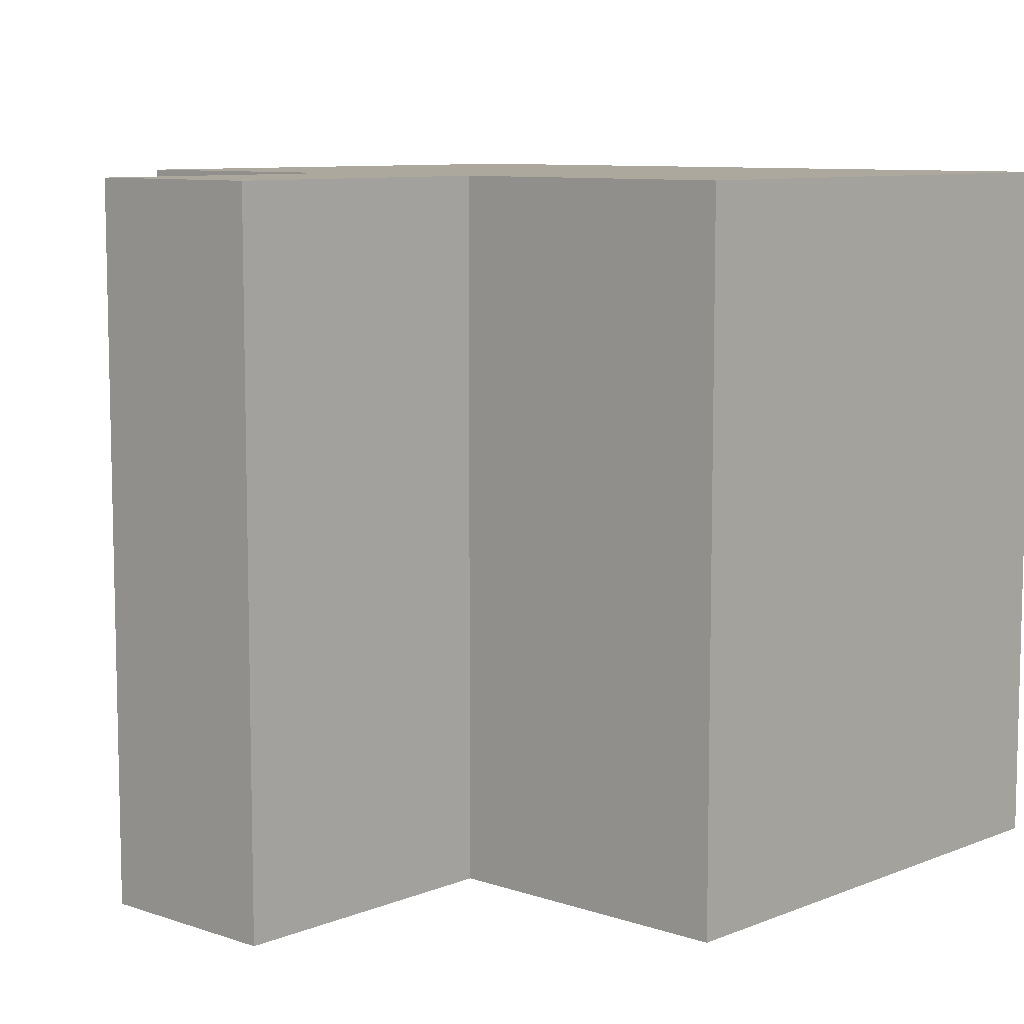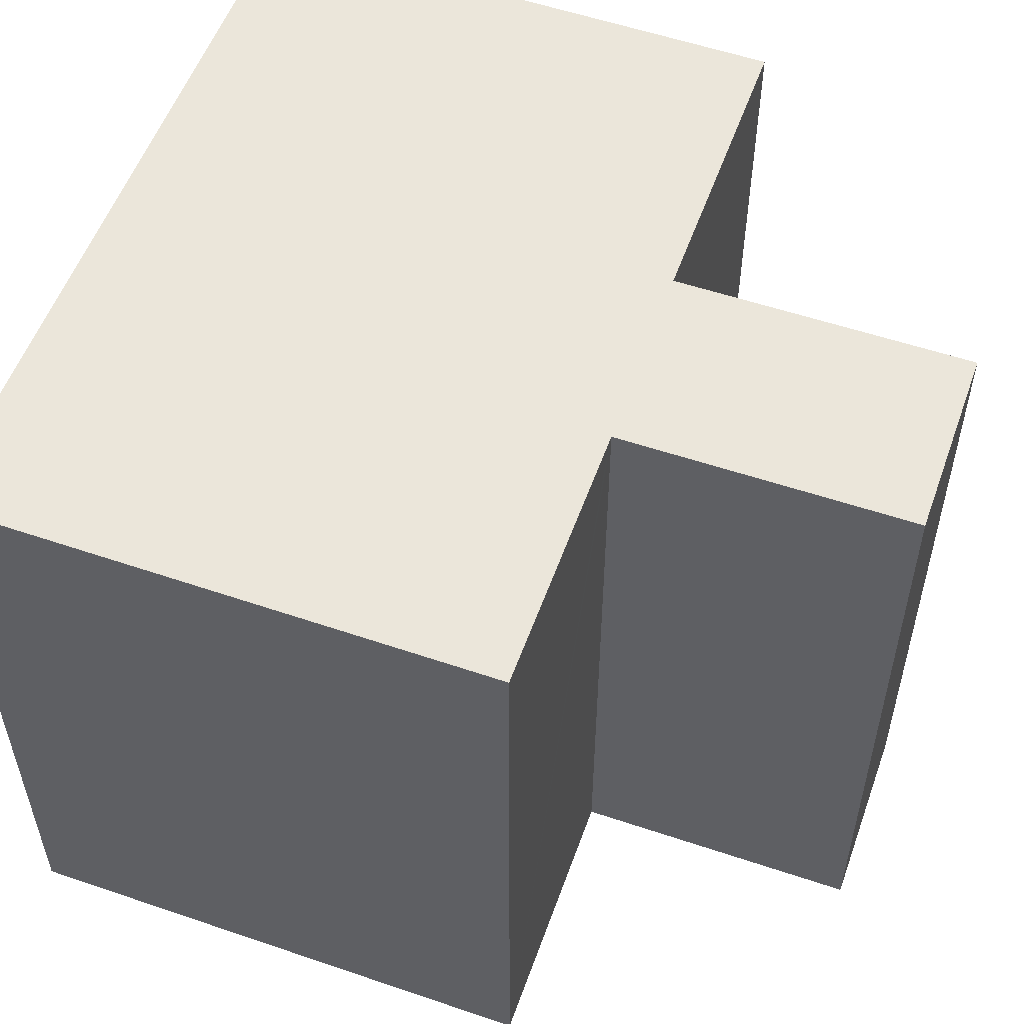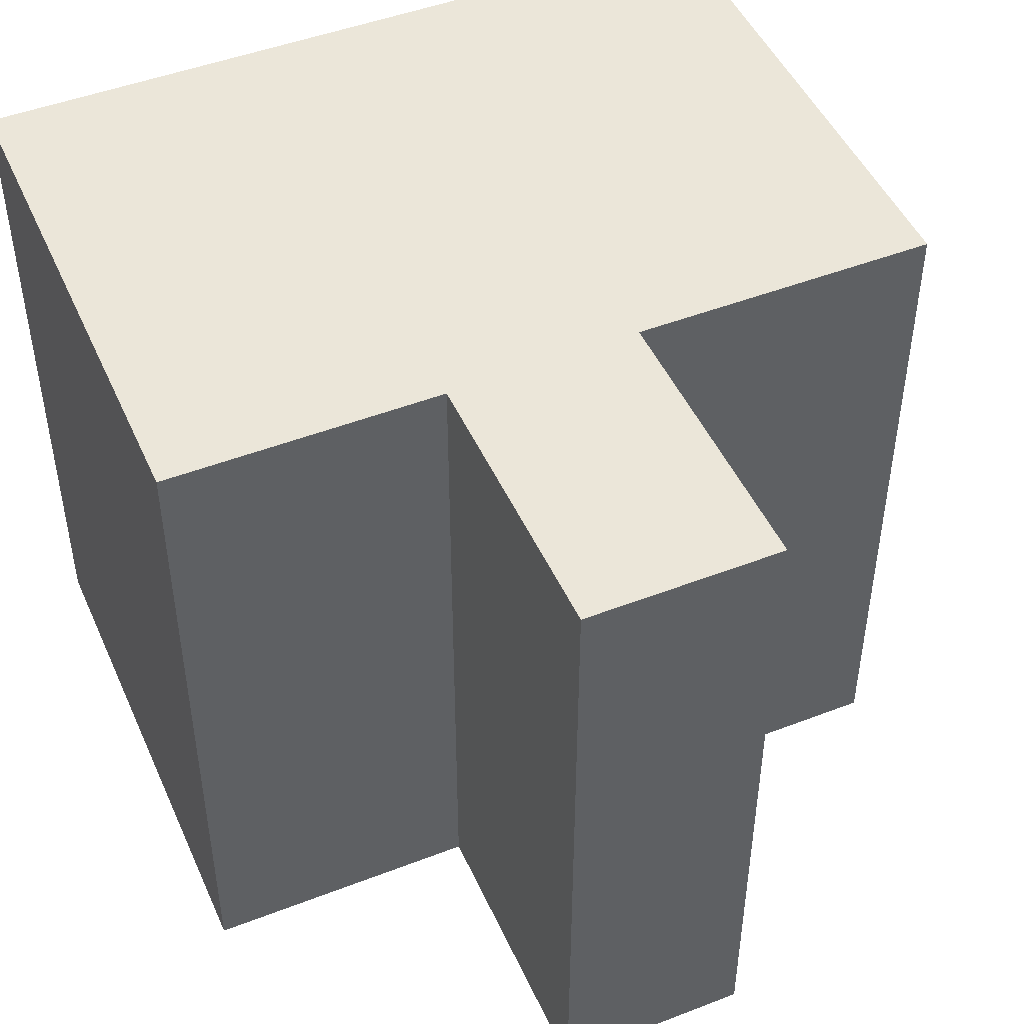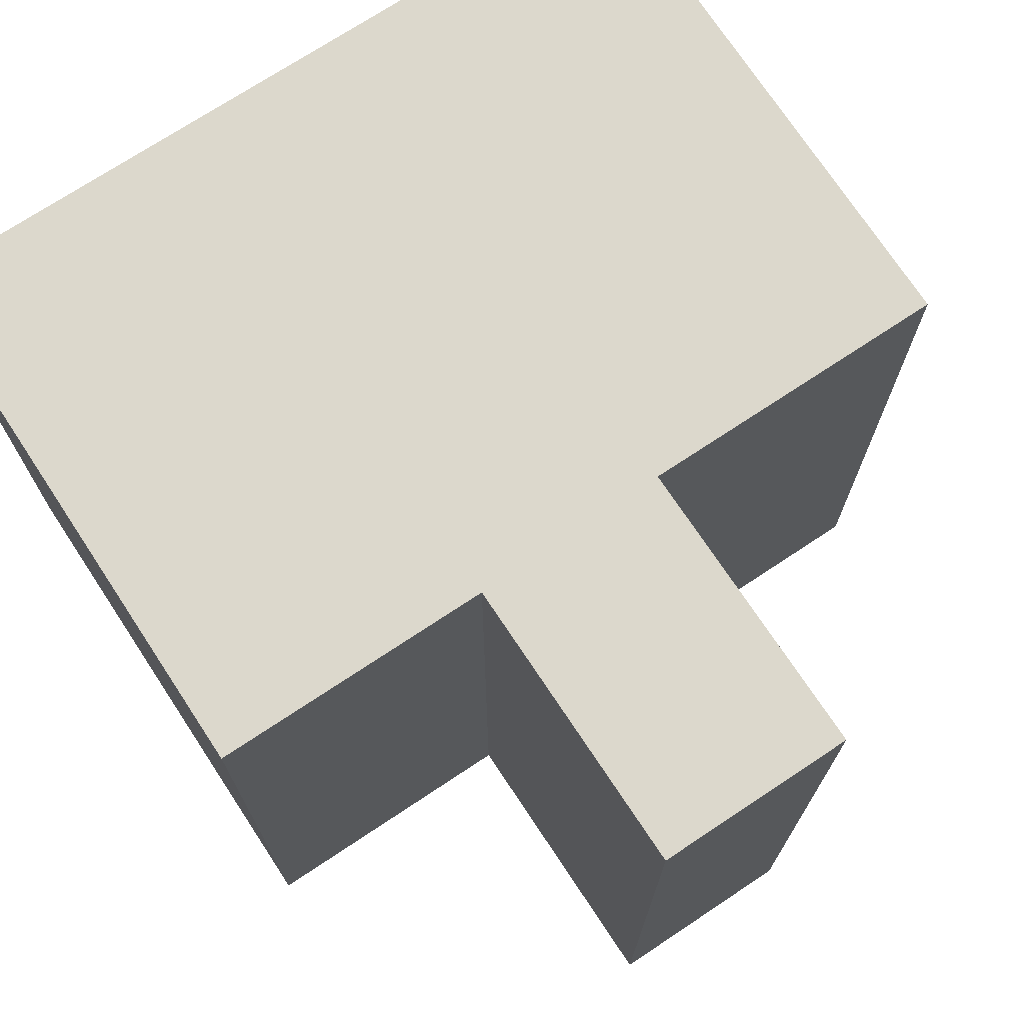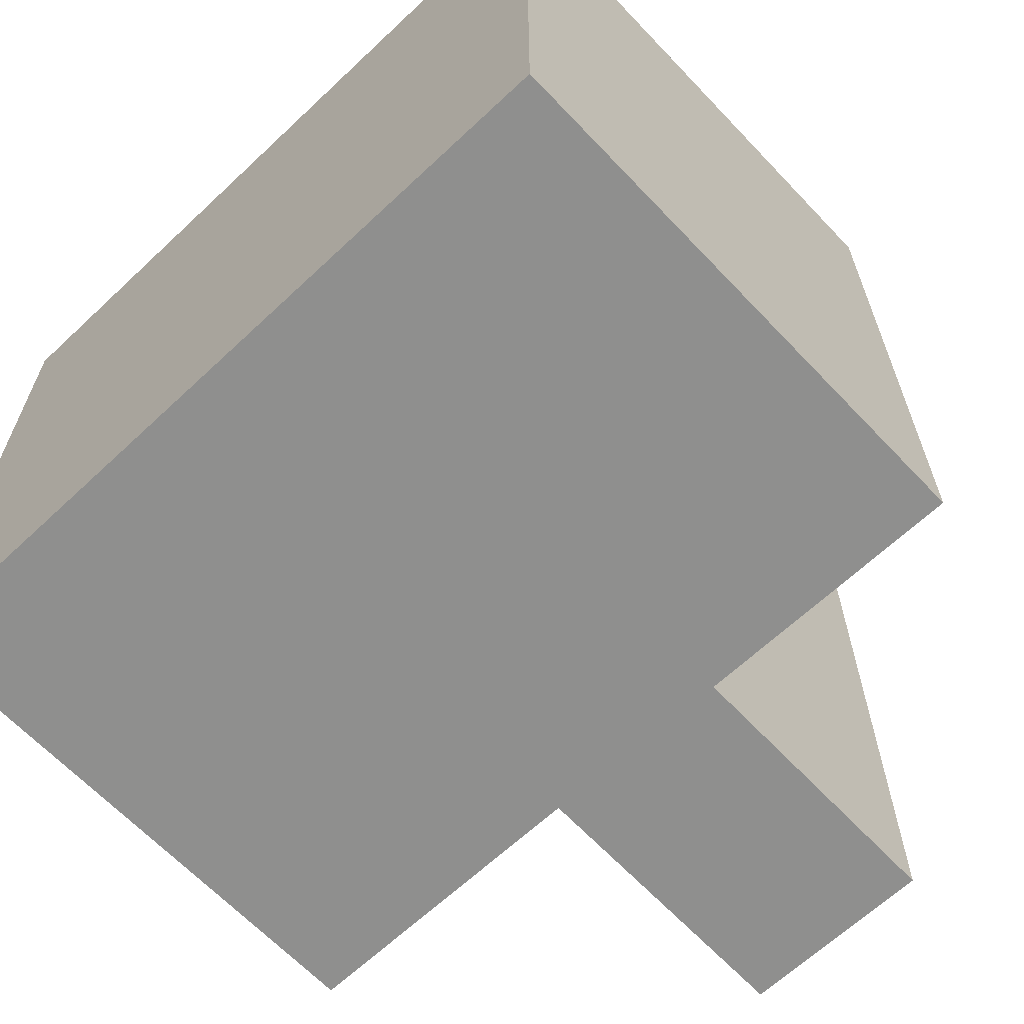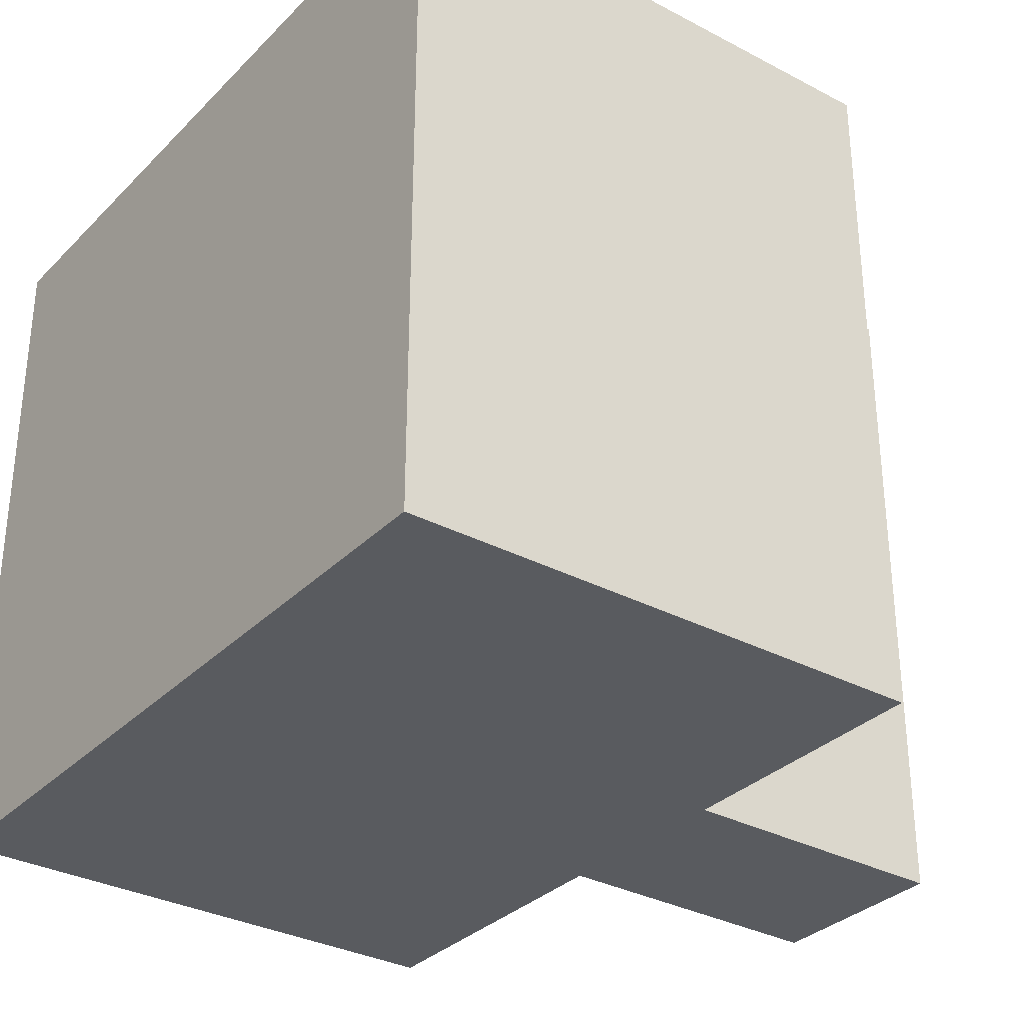
<metadata>
{"format":"obj","ext":"obj","renderer":"f3d","projection":"perspective","resolution":1024,"background":"white","views":[{"elev":8.7,"azim":-142.5,"up":"+Y"},{"elev":55.0,"azim":104.6,"up":"+Y"},{"elev":47.6,"azim":151.4,"up":"+Y"},{"elev":72.7,"azim":141.4,"up":"+Y"},{"elev":-65.3,"azim":38.2,"up":"+Y"},{"elev":-32.4,"azim":48.4,"up":"+Y"}]}
</metadata>
<code>
v  0 11.83 7.244e-16
v  5.843 11.83 -8.478
v  0.849 11.83 -8.916
v  5.925 11.83 -8.471
v  9.161 11.83 -8.324
v  9.153 11.83 -8.233
v  9.262 11.83 -8.223
v  13.72 11.83 -7.832
v  4.993 11.83 0.456
v  12.89 11.83 1.178
v  8.434 11.83 0.771
v  5.938 11.83 -8.619
v  9.577 11.83 -13.07
v  6.353 11.83 -13.35
v  6.353 8.177e-16 -13.35
v  5.925 5.187e-16 -8.471
v  5.938 5.278e-16 -8.619
v  0.849 5.459e-16 -8.916
v  0 0 0
v  5.843 5.191e-16 -8.478
v  13.72 4.796e-16 -7.832
v  9.153 5.041e-16 -8.233
v  9.262 5.035e-16 -8.223
v  9.577 8.004e-16 -13.07
v  4.993 -2.792e-17 0.456
v  12.89 -7.213e-17 1.178
v  8.434 -4.721e-17 0.771
v  9.161 5.097e-16 -8.324
g defaultobject
f 1 2 3
f 2 1 4
f 4 1 5
f 5 1 6
f 6 1 7
f 7 1 8
f 8 1 9
f 8 9 10
f 10 9 11
f 12 13 14
f 13 12 5
f 5 12 4
f 15 12 14
f 12 15 4
f 4 15 16
f 16 15 17
f 18 1 3
f 1 18 19
f 16 2 4
f 2 16 3
f 3 16 18
f 18 16 20
f 21 7 8
f 7 21 6
f 6 21 22
f 22 21 23
f 24 14 13
f 14 24 15
f 19 9 1
f 9 19 11
f 11 19 10
f 10 19 25
f 10 25 26
f 26 25 27
f 26 8 10
f 8 26 21
f 22 5 6
f 5 22 13
f 13 22 24
f 24 22 28
f 18 25 19
f 25 18 20
f 25 20 27
f 27 20 16
f 27 16 17
f 27 17 15
f 27 15 22
f 22 15 24
f 22 24 28
f 22 26 27
f 26 22 23
f 26 23 21

</code>
